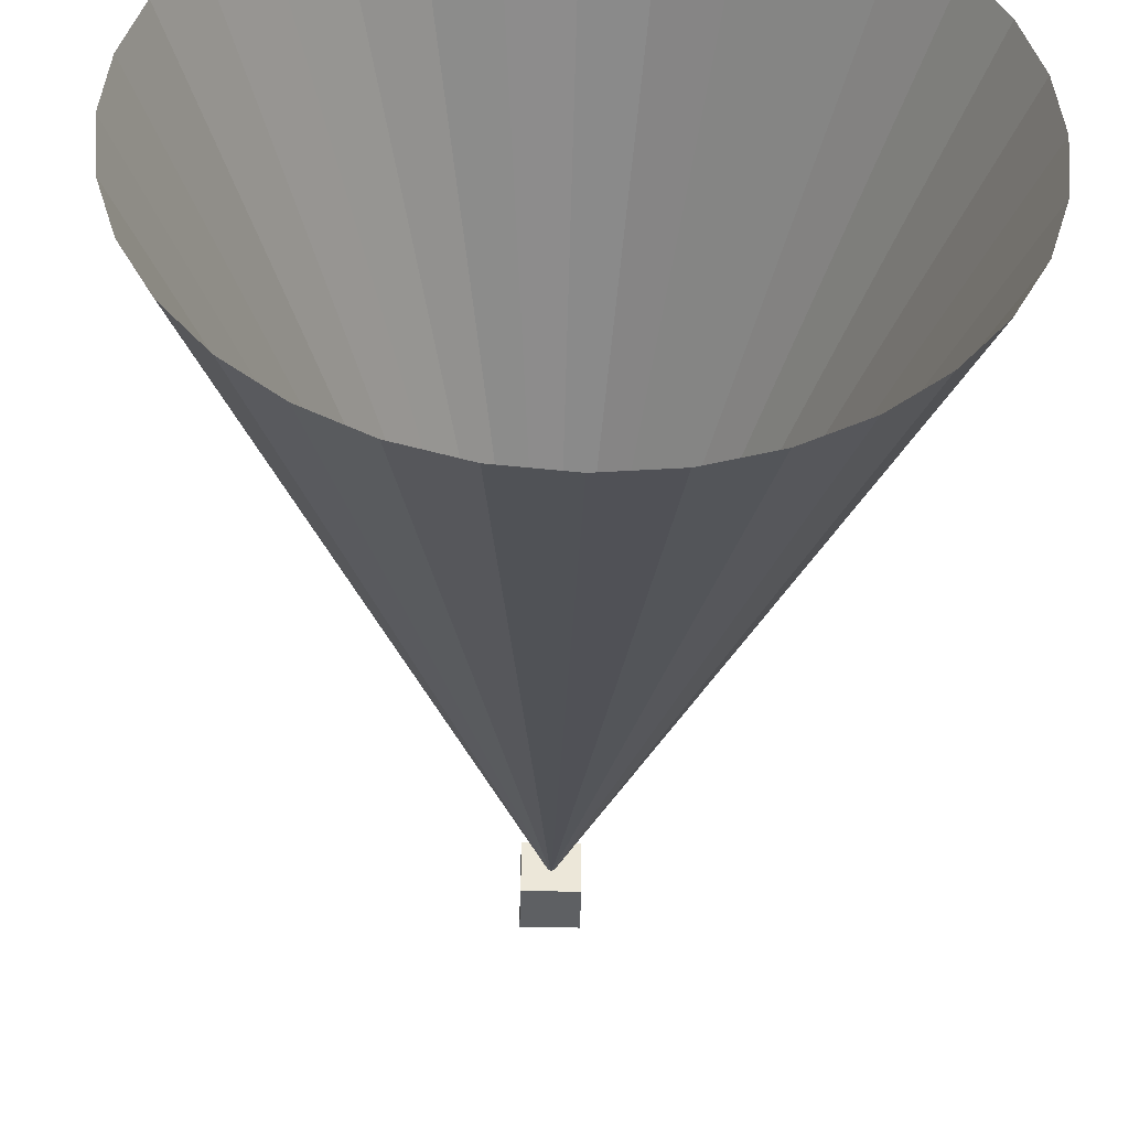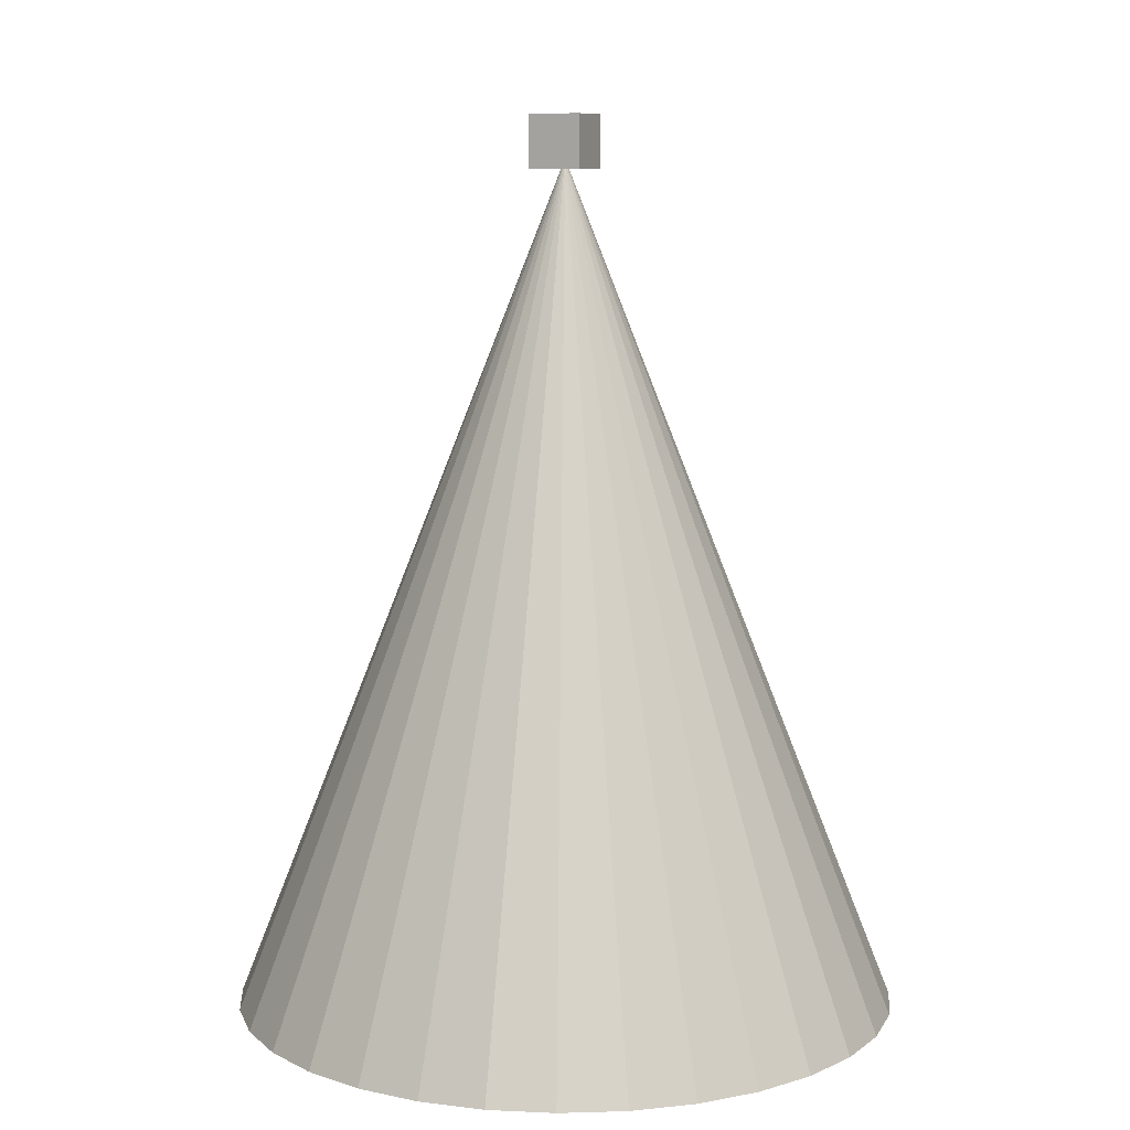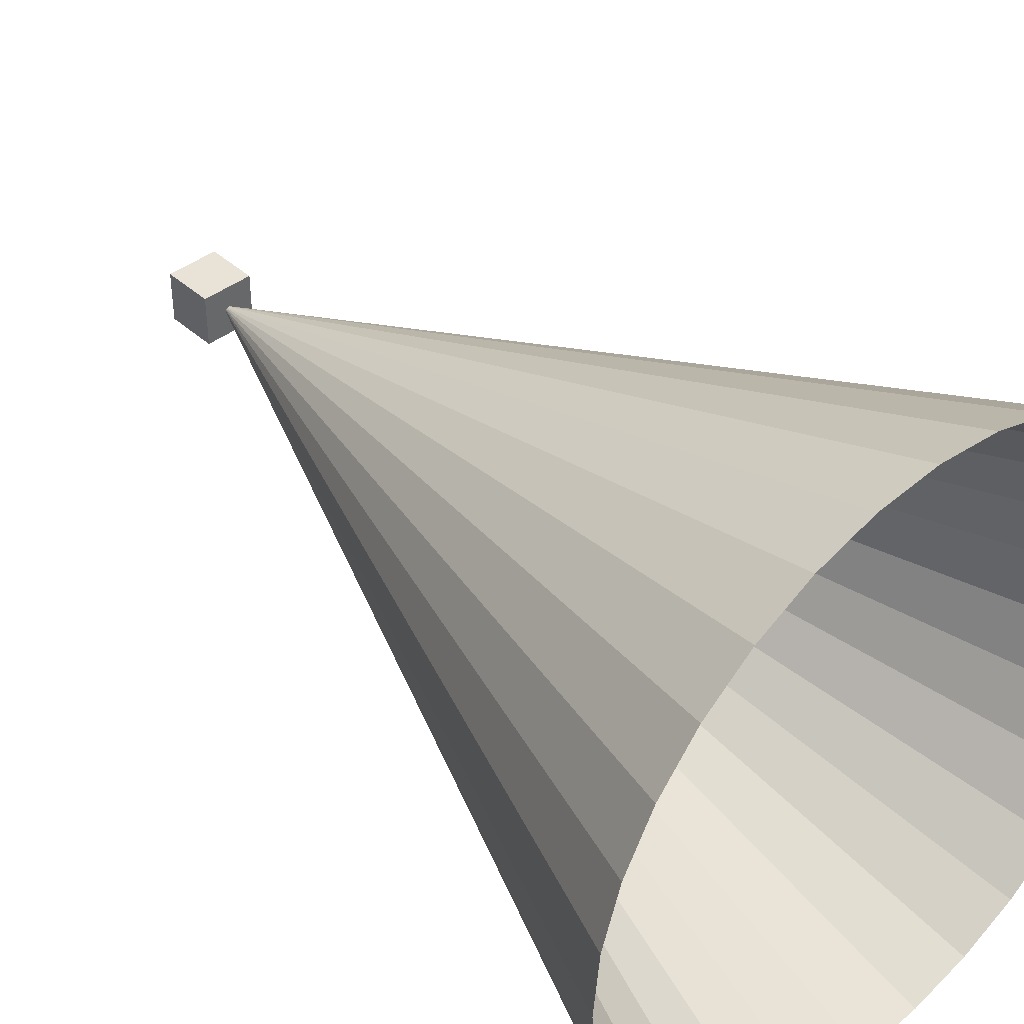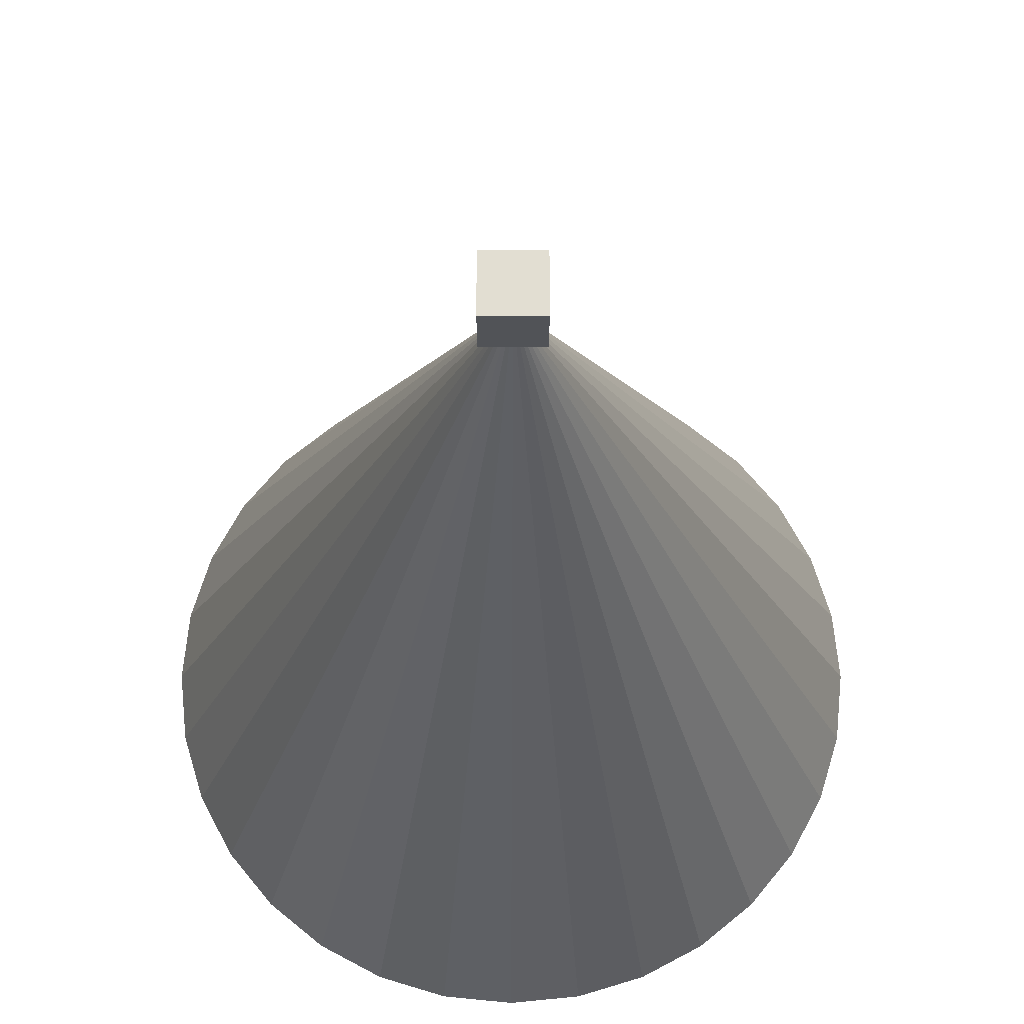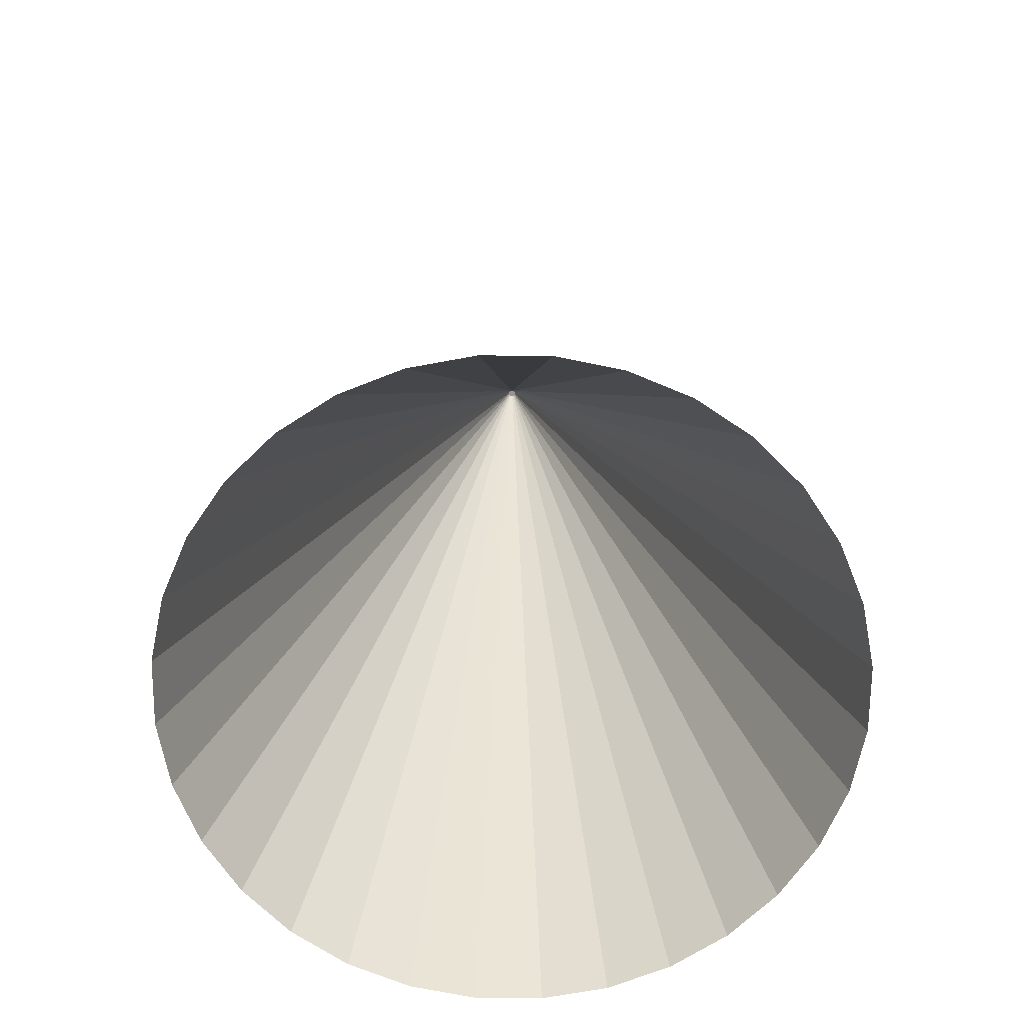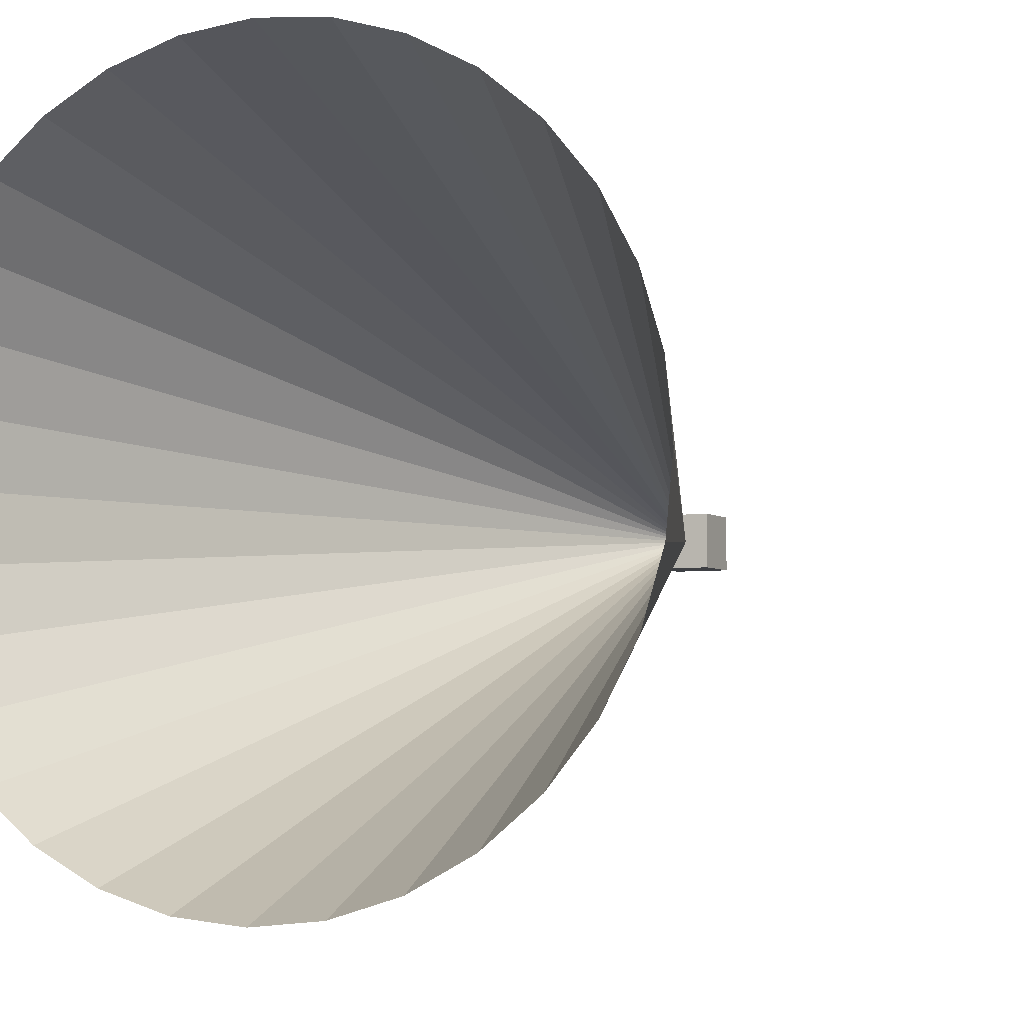
<metadata>
{"format":"obj","ext":"obj","renderer":"f3d","projection":"perspective","resolution":1024,"background":"white","views":[{"elev":-42.6,"azim":-1.7,"up":"+Z"},{"elev":9.3,"azim":113.8,"up":"+Y"},{"elev":41.4,"azim":-42.8,"up":"+Z"},{"elev":-21.9,"azim":179.9,"up":"+Z"},{"elev":-67.5,"azim":-73.7,"up":"+Y"},{"elev":-4.7,"azim":25.4,"up":"+Z"}]}
</metadata>
<code>
o Cube
v 1 1 -1
v 1 -1 -1
v 1 1 1
v 1 -1 1
v -1 1 -1
v -1 -1 -1
v -1 1 1
v -1 -1 1
f 5 3 1
f 3 8 4
f 7 6 8
f 2 8 6
f 1 4 2
f 5 2 6
f 5 7 3
f 3 7 8
f 7 5 6
f 2 4 8
f 1 3 4
f 5 1 2
o 円錐
v 0 -32.62 -12.57
v 2.452 -32.62 -12.33
v 4.81 -32.62 -11.61
v 6.983 -32.62 -10.45
v 8.888 -32.62 -8.888
v 10.45 -32.62 -6.983
v 11.61 -32.62 -4.81
v 12.33 -32.62 -2.452
v 12.57 -32.62 2e-06
v 12.33 -32.62 2.452
v 11.61 -32.62 4.81
v 10.45 -32.62 6.983
v 8.888 -32.62 8.888
v 6.983 -32.62 10.45
v 4.81 -32.62 11.61
v 2.452 -32.62 12.33
v 0 -32.62 12.57
v -2.452 -32.62 12.33
v -4.81 -32.62 11.61
v -6.983 -32.62 10.45
v -8.888 -32.62 8.888
v -10.45 -32.62 6.983
v -11.61 -32.62 4.81
v -12.33 -32.62 2.452
v -12.57 -32.62 2e-06
v -12.33 -32.62 -2.452
v -11.61 -32.62 -4.81
v -10.45 -32.62 -6.983
v -8.888 -32.62 -8.888
v -6.983 -32.62 -10.45
v -4.81 -32.62 -11.61
v -2.452 -32.62 -12.33
v 0 -0.6256 0
f 9 41 10
f 10 41 11
f 11 41 12
f 12 41 13
f 13 41 14
f 14 41 15
f 15 41 16
f 16 41 17
f 17 41 18
f 18 41 19
f 19 41 20
f 20 41 21
f 21 41 22
f 22 41 23
f 23 41 24
f 24 41 25
f 25 41 26
f 26 41 27
f 27 41 28
f 28 41 29
f 29 41 30
f 30 41 31
f 31 41 32
f 32 41 33
f 33 41 34
f 34 41 35
f 35 41 36
f 36 41 37
f 37 41 38
f 38 41 39
f 39 41 40
f 40 41 9

</code>
